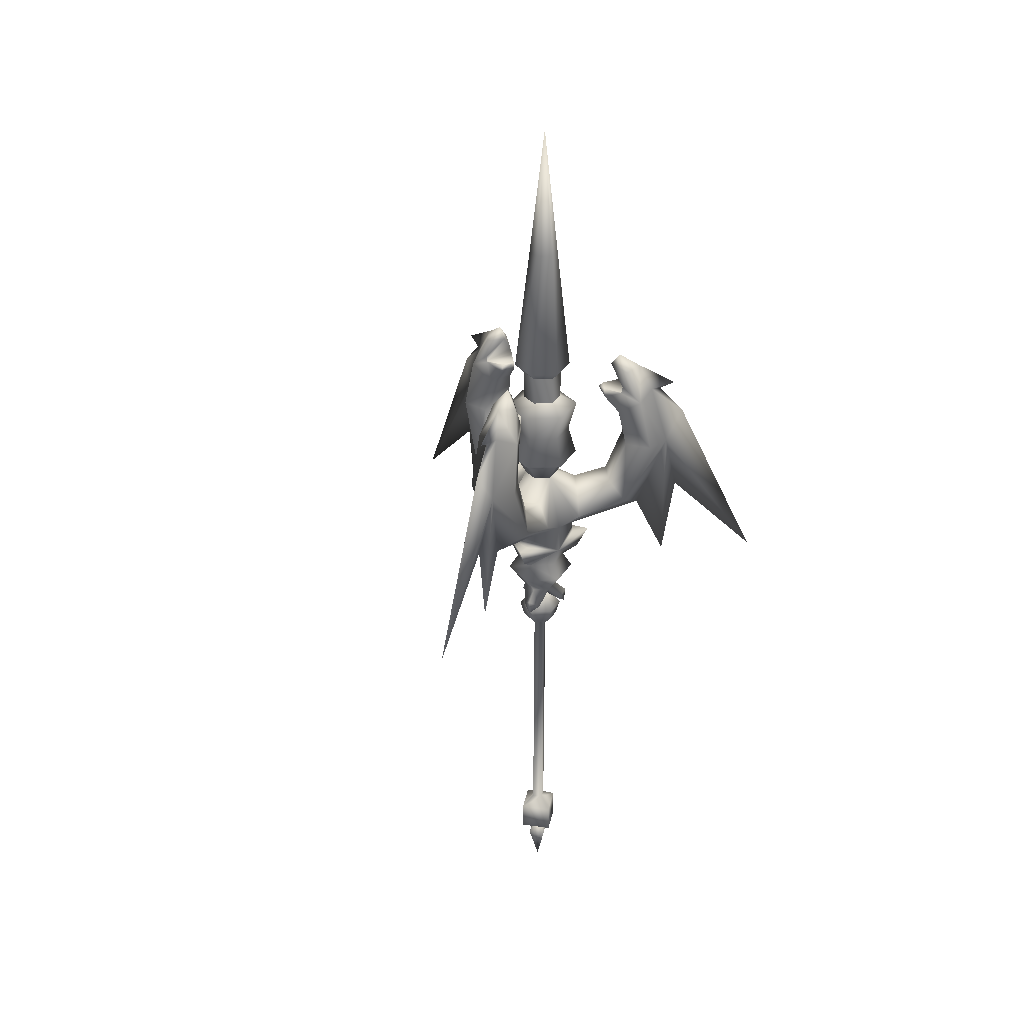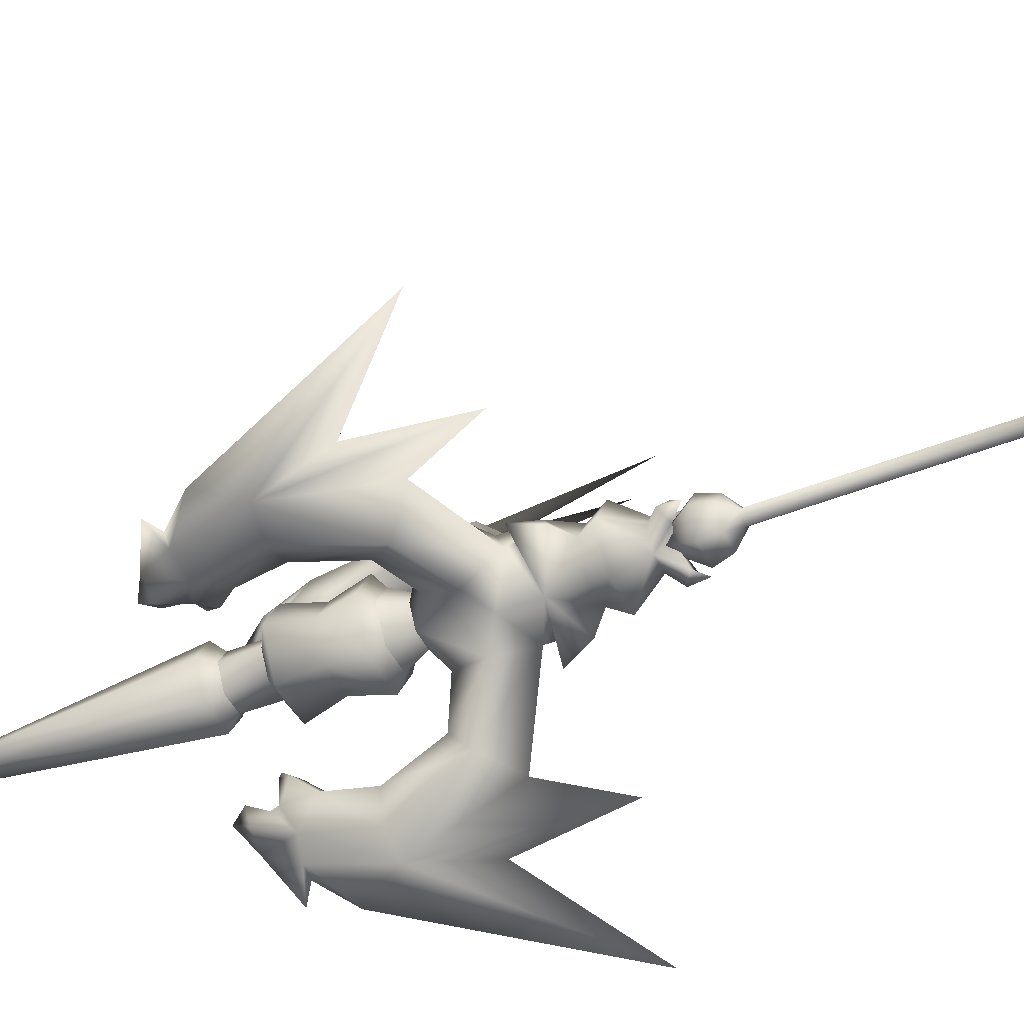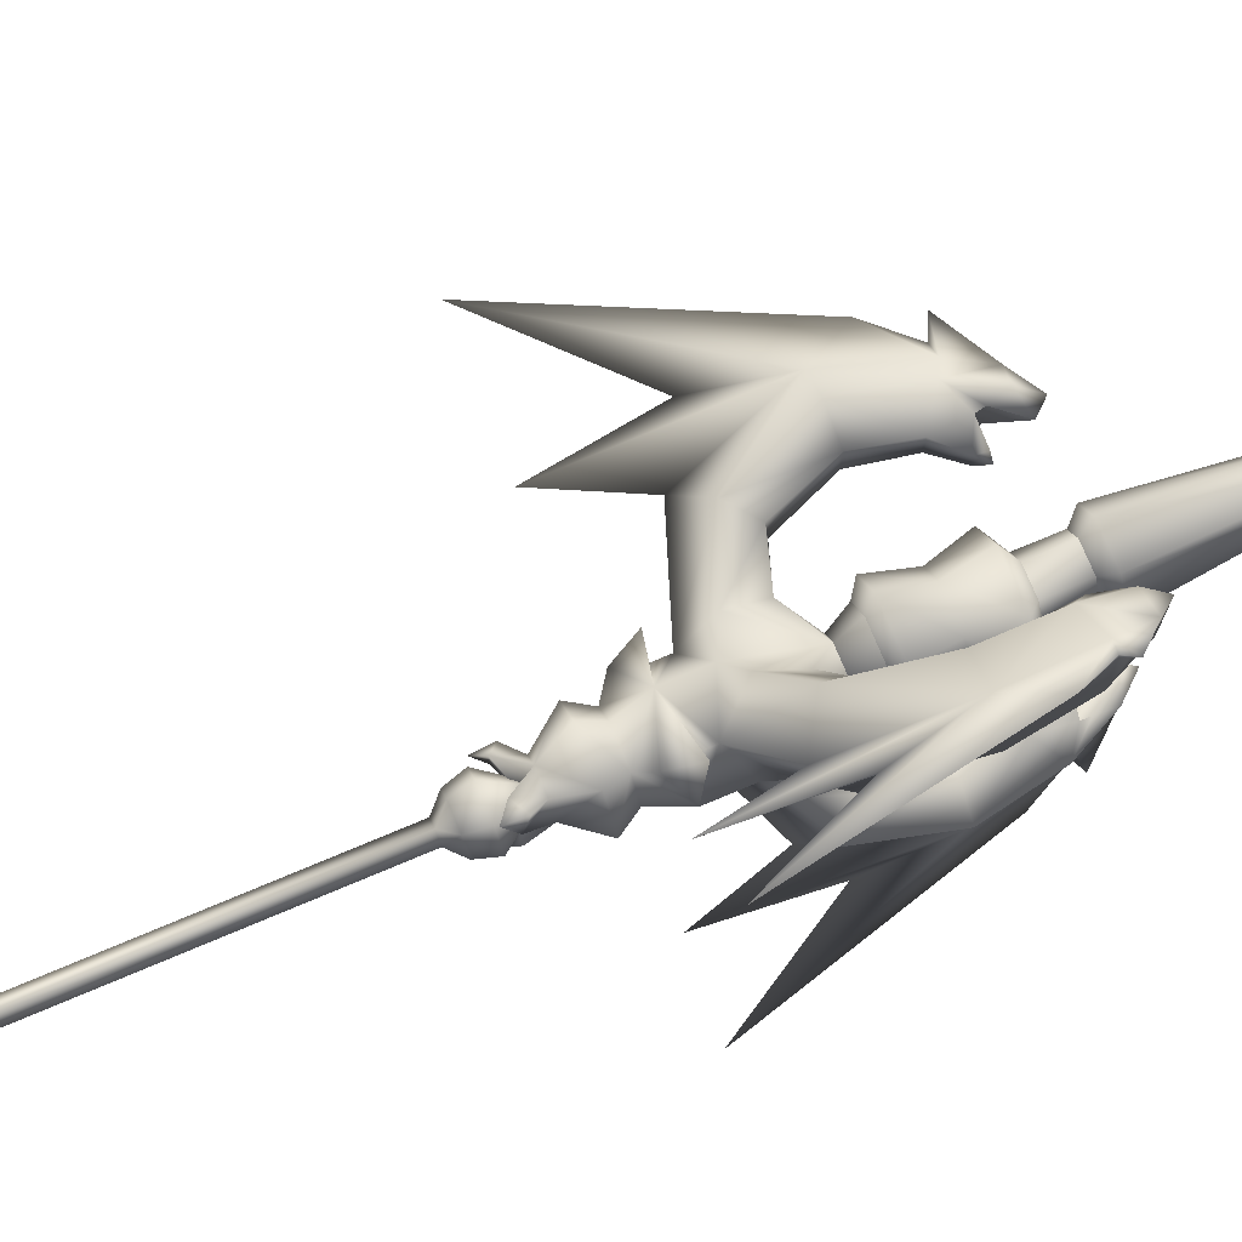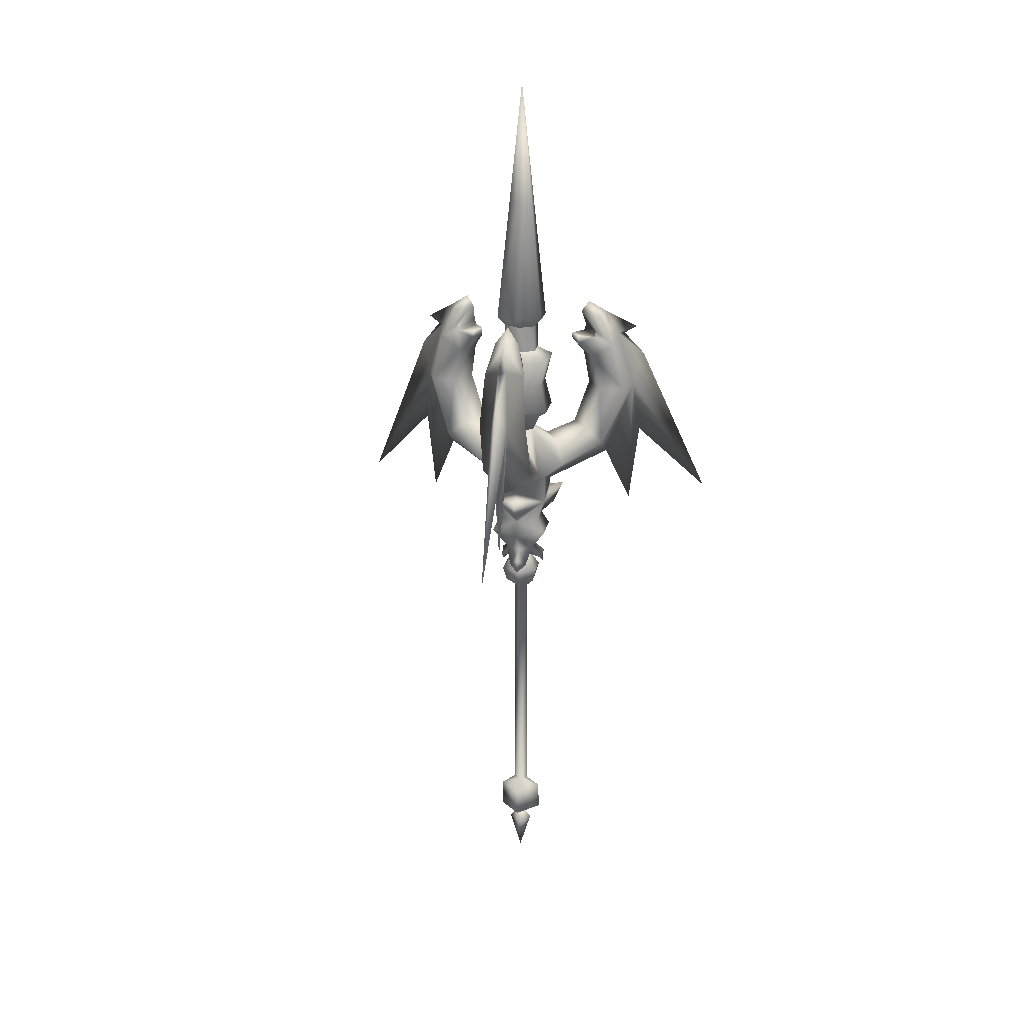
<metadata>
{"format":"obj","ext":"obj","renderer":"f3d","projection":"perspective","resolution":1024,"background":"white","views":[{"elev":32.3,"azim":56.6,"up":"+Y"},{"elev":-45.2,"azim":-65.0,"up":"+Z"},{"elev":76.4,"azim":67.3,"up":"+Z"},{"elev":21.9,"azim":-79.4,"up":"+Y"}]}
</metadata>
<code>
o MDL_w22ln07_bod01.001
v -0.3075 0.8587 0.0944
v -0.1225 0.7056 0
v -0.1381 0.79 0.095
v -0.3675 0.7931 0
v -0.4656 1.079 0.0319
v -0.2506 0.9175 0.0581
v -0.1325 0.8813 0.0587
v -0.3106 1.079 0.0544
v -0.3988 1.078 0.0875
v -0.2831 1.211 0.0463
v -0.3581 1.262 0.075
v -0.2506 0.9262 -0.0581
v -0.1325 0.8813 -0.0587
v -0.3106 1.079 -0.0538
v -0.2831 1.211 -0.0456
v -0.2306 1.269 0.0281
v -0.3075 0.8587 -0.0944
v -0.1381 0.79 -0.095
v -0.4656 1.079 -0.0313
v -0.3988 1.078 -0.0875
v -0.3581 1.262 -0.0744
v -0.0613 0.7513 -0.1056
v -0.4056 1.289 0.0156
v -0.3581 1.382 0
v -0.4056 1.289 -0.0156
v -0.3088 1.373 -0.0431
v -0.2525 1.393 0
v -0.2844 1.428 0
v -0.3088 1.373 0.0431
v -0.2925 1.319 -0.0525
v -0.2869 1.296 -0.0556
v -0.2925 1.319 0.0525
v -0.2869 1.296 0.0556
v -0.2281 1.301 -0.0237
v -0.2281 1.301 0.0238
v -0.2094 1.301 0
v -0.3775 1.246 0
v -0.2306 1.269 -0.0281
v -0.4387 1.284 0
v -0.49 1.307 0
v -0.5244 1.191 0
v -0.81 0.5863 0
v -0.5131 0.8706 0
v -0.4725 0.5775 0
v -0.0594 0.94 0
v -0.0294 0.94 -0.0512
v -0.0294 0.94 0.0512
v -0.0613 0.7513 0.1063
v -0.1213 0.5094 0
v -0.0294 0.4294 0.0512
v -0.0606 0.5094 0.105
v -0.0594 0.4294 0
v -0.0294 0.4294 -0.0512
v -0.0606 0.5094 -0.1044
v 0.06 0.5094 -0.1044
v -0.0881 0.5625 0
v -0.0437 0.5625 0.0763
v -0.0437 0.5625 -0.0756
v 0.0437 0.5625 -0.0756
v -0.0613 0.6463 0.1063
v -0.1225 0.6644 0
v -0.0613 0.6463 -0.1056
v 0 0.3969 0
v -0.0744 0.37 -0.0325
v -0.0744 0.37 0.0325
v -0.0988 0.3925 0
v -0.095 0.34 0
v 0.0437 0.5625 0.0763
v -0.1419 0.6006 0
v -0.1813 0.6756 0
v 0.0613 0.7056 -0.1056
v 0.0719 0.8587 -0.3131
v 0.1831 0.7931 -0.3181
v -0.0137 0.79 -0.1669
v 0.0744 0.9175 -0.2463
v 0.015 0.8813 -0.1437
v 0.1756 0.9262 -0.1875
v 0.1169 0.8813 -0.085
v 0.1513 0.79 -0.0712
v 0.0587 0.94 0
v 0.0294 0.94 -0.0512
v 0.235 0.8587 -0.2188
v 0.205 1.079 -0.4194
v 0.1081 1.079 -0.2956
v 0.1231 1.078 -0.3894
v 0.2019 1.079 -0.2419
v 0.275 1.078 -0.3013
v 0.1138 1.262 -0.3475
v 0.1013 1.211 -0.2675
v 0.1813 1.211 -0.2212
v 0.2438 1.262 -0.2725
v 0.1912 1.296 -0.22
v 0.1912 1.319 -0.2269
v 0.26 1.079 -0.3875
v 0.1256 1.393 -0.2181
v 0.1419 1.428 -0.2456
v 0.1163 1.373 -0.2887
v 0.1912 1.373 -0.245
v 0.1006 1.319 -0.2794
v 0.095 1.296 -0.2762
v 0.1344 1.301 -0.185
v 0.0931 1.301 -0.2094
v 0.1044 1.301 -0.1812
v 0.1881 1.246 -0.3262
v 0.1394 1.269 -0.185
v 0.1887 1.289 -0.3594
v 0.1787 1.382 -0.3094
v 0.09 1.269 -0.2137
v 0.2163 1.289 -0.3431
v 0.2194 1.284 -0.38
v 0.2444 1.307 -0.4237
v 0.2619 1.191 -0.4538
v 0.4044 0.5863 -0.7013
v 0.2562 0.8706 -0.4437
v 0.2362 0.5775 -0.4087
v 0.1225 0.7513 0
v 0.0294 0.4294 -0.0512
v 0.0587 0.4294 0
v 0.1206 0.5094 0
v 0.0875 0.5625 0
v 0.0613 0.6644 -0.1056
v 0.1225 0.6463 0
v 0.0906 0.6756 -0.1569
v 0.065 0.37 -0.0475
v 0.0088 0.37 -0.0806
v 0.0494 0.3925 -0.0856
v 0.0469 0.34 -0.0819
v 0.0706 0.6006 -0.1225
v 0.06 0.5094 0.105
v 0.0613 0.7056 0.1063
v 0.235 0.8587 0.2188
v 0.1831 0.7931 0.3181
v 0.1513 0.79 0.0719
v 0.1756 0.9175 0.1881
v 0.1169 0.8813 0.0856
v 0.0744 0.9262 0.2463
v 0.015 0.8813 0.1444
v -0.0137 0.79 0.1669
v 0.0294 0.94 0.0512
v 0.0719 0.8587 0.3131
v 0.26 1.079 0.3875
v 0.2019 1.079 0.2419
v 0.275 1.078 0.3019
v 0.1081 1.079 0.2962
v 0.1231 1.078 0.3894
v 0.2438 1.262 0.2725
v 0.1813 1.211 0.2219
v 0.1013 1.211 0.2681
v 0.1138 1.262 0.3475
v 0.095 1.296 0.2763
v 0.1006 1.319 0.2794
v 0.205 1.079 0.4194
v 0.1256 1.393 0.2188
v 0.1419 1.428 0.2463
v 0.1912 1.373 0.2456
v 0.1163 1.373 0.2888
v 0.1912 1.319 0.2269
v 0.1912 1.296 0.2206
v 0.0931 1.301 0.2094
v 0.1344 1.301 0.1856
v 0.1044 1.301 0.1813
v 0.1881 1.246 0.3269
v 0.09 1.269 0.2138
v 0.2163 1.289 0.3438
v 0.1787 1.382 0.31
v 0.1394 1.269 0.1856
v 0.1887 1.289 0.3594
v 0.2194 1.284 0.38
v 0.2444 1.307 0.4244
v 0.2619 1.191 0.4538
v 0.4044 0.5863 0.7013
v 0.2562 0.8706 0.4444
v 0.2362 0.5775 0.4094
v 0.0294 0.4294 0.0512
v 0.0613 0.6644 0.1063
v 0.0906 0.6756 0.1569
v 0.0088 0.37 0.0806
v 0.065 0.37 0.0481
v 0.0494 0.3925 0.0856
v 0.0469 0.34 0.0825
v 0.0706 0.6006 0.1225
v -0.05 1.846 0
v -0.1 1.398 0
v -0.025 1.846 0.0431
v 0.025 1.846 0.0431
v 0.05 1.398 0.0869
v 0.05 1.846 0
v 0.1 1.398 0
v 0.0494 1.398 -0.0862
v 0.0244 1.846 -0.0431
v -0.025 1.846 -0.0431
v 0 2.294 0
v -0.05 1.398 -0.0862
v 0 1.3 0
v -0.05 1.398 0.0869
v -0.0338 1.365 0.0581
v -0.0338 1.265 0.0588
v 0.0338 1.265 0.0588
v 0.0331 1.365 0.0581
v 0.0675 1.265 0
v 0.0669 1.365 0
v 0.0338 1.265 -0.0587
v 0.0331 1.365 -0.0581
v -0.0338 1.265 -0.0587
v -0.0338 1.365 -0.0581
v -0.0681 1.265 0
v -0.0675 1.365 0
v 0 0.9344 0
v -0.0644 1.025 0.1112
v -0.1287 1.025 0
v 0.0644 1.025 0.1112
v 0.1287 1.025 0
v 0.0644 1.025 -0.1112
v -0.0644 1.025 -0.1112
v -0.05 1.129 0.0869
v -0.1 1.129 0
v 0.05 1.129 0.0869
v 0.1 1.129 0
v 0.0494 1.129 -0.0862
v -0.05 1.129 -0.0862
v -0.0644 1.232 0.1113
v -0.1287 1.232 0
v 0.0644 1.232 0.1113
v 0.1287 1.232 0
v 0.0644 1.232 -0.1112
v -0.0644 1.232 -0.1112
v 0 1.303 0
v 0 0.8331 0
v -0.0456 0.9994 0.0794
v -0.0919 0.9994 0
v 0.0456 0.9994 0.0794
v 0.0913 0.9994 0
v 0.0456 0.9994 -0.0794
v -0.0456 0.9994 -0.0794
f 1 2 3
f 2 1 4
f 5 4 1
f 6 3 7
f 3 6 1
f 8 1 6
f 1 8 9
f 10 9 8
f 9 10 11
f 12 7 13
f 7 12 6
f 14 6 12
f 6 14 8
f 15 8 14
f 8 15 10
f 16 10 15
f 12 18 17
f 17 14 12
f 12 13 18
f 17 2 4
f 4 19 17
f 20 17 19
f 19 21 20
f 2 17 18
f 18 22 2
f 5 1 9
f 9 11 5
f 23 5 11
f 11 24 23
f 14 17 20
f 20 15 14
f 20 21 15
f 21 19 25
f 25 24 21
f 26 21 24
f 27 28 29
f 28 27 26
f 30 26 27
f 26 30 21
f 31 21 30
f 11 33 32
f 32 29 11
f 34 35 36
f 35 34 37
f 31 37 34
f 31 38 15
f 38 31 34
f 11 29 24
f 33 10 16
f 10 33 11
f 38 36 16
f 16 15 38
f 21 31 15
f 24 29 28
f 28 26 24
f 32 37 27
f 37 30 27
f 30 37 31
f 37 32 33
f 35 33 16
f 16 36 35
f 36 38 34
f 32 27 29
f 37 33 35
f 25 39 40
f 39 23 40
f 23 24 40
f 24 25 40
f 41 25 19
f 19 42 41
f 5 41 42
f 42 43 5
f 39 25 41
f 23 41 5
f 41 23 39
f 5 44 4
f 44 5 43
f 19 44 43
f 44 19 4
f 43 42 19
f 13 7 45
f 45 46 13
f 45 7 47
f 18 13 46
f 46 22 18
f 47 7 3
f 3 48 47
f 3 2 48
f 49 50 51
f 50 49 52
f 53 52 49
f 53 49 54
f 54 55 53
f 56 51 57
f 51 56 49
f 54 49 56
f 54 56 58
f 58 59 54
f 2 60 48
f 60 2 61
f 62 61 2
f 2 22 62
f 63 65 64
f 64 53 63
f 65 52 66
f 52 65 50
f 50 65 63
f 64 52 53
f 52 64 66
f 67 66 64
f 64 65 67
f 65 66 67
f 60 56 57
f 57 68 60
f 62 56 69
f 56 62 58
f 59 58 62
f 60 61 70
f 61 62 70
f 69 56 60
f 60 70 69
f 62 69 70
f 71 72 73
f 72 71 74
f 22 74 71
f 74 75 72
f 75 74 76
f 46 76 74
f 76 77 75
f 77 76 78
f 78 79 77
f 79 78 80
f 81 80 78
f 77 79 82
f 82 79 71
f 71 73 82
f 83 73 72
f 72 84 85
f 84 72 75
f 75 86 84
f 86 75 77
f 86 77 82
f 82 87 86
f 83 85 88
f 85 83 72
f 85 89 88
f 89 85 84
f 84 90 89
f 90 84 86
f 90 86 87
f 87 91 90
f 92 90 91
f 91 93 92
f 87 94 91
f 94 87 82
f 95 96 97
f 96 95 98
f 93 98 95
f 98 93 91
f 88 100 99
f 99 97 88
f 101 102 103
f 102 101 104
f 92 104 101
f 92 105 90
f 105 92 101
f 106 88 107
f 88 106 83
f 100 89 108
f 89 100 88
f 105 103 108
f 108 90 105
f 90 108 89
f 91 107 98
f 107 97 96
f 96 98 107
f 99 104 95
f 104 93 95
f 93 104 92
f 104 99 100
f 102 100 108
f 108 103 102
f 103 105 101
f 99 95 97
f 104 100 102
f 82 73 94
f 107 91 109
f 91 94 109
f 88 97 107
f 109 110 111
f 110 106 111
f 106 107 111
f 107 109 111
f 112 109 94
f 94 113 112
f 83 112 113
f 113 114 83
f 110 109 112
f 106 112 83
f 112 106 110
f 83 115 73
f 115 83 114
f 94 115 114
f 115 94 73
f 114 113 94
f 76 81 78
f 81 76 46
f 71 79 116
f 79 80 116
f 46 74 22
f 117 53 55
f 118 117 55
f 119 118 55
f 55 54 59
f 119 59 120
f 59 119 55
f 71 121 62
f 62 22 71
f 122 71 116
f 71 122 121
f 123 121 122
f 63 125 124
f 124 118 63
f 125 117 126
f 117 125 53
f 53 125 63
f 124 117 118
f 117 124 126
f 127 126 124
f 124 125 127
f 125 126 127
f 122 59 128
f 59 122 120
f 68 120 122
f 120 68 119
f 129 119 68
f 62 121 123
f 128 59 62
f 62 123 128
f 122 128 123
f 130 131 132
f 131 130 133
f 116 133 130
f 133 134 131
f 134 133 135
f 80 135 133
f 135 136 134
f 136 135 137
f 137 138 136
f 138 137 47
f 139 47 137
f 136 138 140
f 140 138 130
f 130 132 140
f 141 132 131
f 131 142 143
f 142 131 134
f 134 144 142
f 144 134 136
f 144 136 140
f 140 145 144
f 141 143 146
f 143 141 131
f 143 147 146
f 147 143 142
f 142 148 147
f 148 142 144
f 148 144 145
f 145 149 148
f 150 148 149
f 149 151 150
f 145 152 149
f 152 145 140
f 153 154 155
f 154 153 156
f 151 156 153
f 156 151 149
f 146 158 157
f 157 155 146
f 159 160 161
f 160 159 162
f 150 162 159
f 150 163 148
f 163 150 159
f 164 146 165
f 146 164 141
f 158 147 166
f 147 158 146
f 163 161 166
f 166 148 163
f 148 166 147
f 149 165 156
f 165 155 154
f 154 156 165
f 157 162 153
f 162 151 153
f 151 162 150
f 162 157 158
f 160 158 166
f 166 161 160
f 161 163 159
f 157 153 155
f 162 158 160
f 140 132 152
f 165 149 167
f 149 152 167
f 146 155 165
f 167 168 169
f 168 164 169
f 164 165 169
f 165 167 169
f 170 167 152
f 152 171 170
f 141 170 171
f 171 172 141
f 168 167 170
f 164 170 141
f 170 164 168
f 141 173 132
f 173 141 172
f 152 173 172
f 173 152 132
f 172 171 152
f 135 139 137
f 139 135 80
f 130 138 48
f 138 47 48
f 80 133 116
f 129 174 118
f 118 119 129
f 50 174 129
f 51 50 129
f 51 68 57
f 68 51 129
f 130 175 122
f 122 116 130
f 60 130 48
f 130 60 175
f 176 175 60
f 63 178 177
f 177 50 63
f 178 174 179
f 174 178 118
f 118 178 63
f 177 174 50
f 174 177 179
f 180 179 177
f 177 178 180
f 178 179 180
f 60 68 181
f 122 175 176
f 181 68 122
f 122 176 181
f 60 181 176
f 182 183 184
f 185 186 187
f 188 189 190
f 191 182 192
f 182 191 193
f 189 193 191
f 194 195 183
f 195 194 186
f 194 188 186
f 188 194 189
f 194 193 189
f 193 194 183
f 190 191 192
f 191 190 189
f 195 186 185
f 196 197 198
f 199 196 198
f 198 200 199
f 201 199 200
f 200 202 201
f 203 201 202
f 202 204 203
f 205 203 204
f 204 206 205
f 207 205 206
f 206 197 207
f 207 197 196
f 208 209 210
f 209 208 211
f 208 212 211
f 212 208 213
f 208 214 213
f 214 208 210
f 210 215 216
f 215 210 209
f 209 217 215
f 217 209 211
f 211 218 217
f 218 211 212
f 212 219 218
f 219 212 213
f 213 220 219
f 220 213 214
f 214 216 220
f 216 214 210
f 216 221 222
f 221 216 215
f 215 223 221
f 223 215 217
f 217 224 223
f 224 217 218
f 218 225 224
f 225 218 219
f 219 226 225
f 226 219 220
f 220 222 226
f 222 220 216
f 227 222 221
f 222 227 226
f 227 221 223
f 227 223 224
f 227 224 225
f 227 225 226
f 228 230 229
f 229 231 228
f 228 231 232
f 232 233 228
f 228 233 234
f 234 230 228
f 184 185 192
f 185 184 195
f 182 184 192
f 187 186 188
f 188 190 187
f 187 190 192
f 185 187 192
f 193 183 182
f 183 195 184
o MDL_w22ln07_bod00.001
v 0 -0.8325 -0
v 0.0797 -0.7959 -0
v 0 -0.7959 0.08
v 0 -0.7959 -0.08
v -0.0797 -0.7959 -0
v 0 -0.6947 -0.0772
v 0.0772 -0.6947 -0
v 0 -0.6947 0.0775
v -0.0775 -0.6947 -0
v -0.0259 -0.6587 -0
v -0.0259 0.2481 0
v 0 0.2481 0.0259
v 0 -0.6587 -0.0259
v 0 0.2481 -0.0259
v 0.0259 -0.6587 -0
v 0 -0.6587 0.0259
v -0.0391 0.3341 0.0675
v -0.0622 0.2822 0
v -0.0313 0.2822 0.0538
v -0.0781 0.3341 0
v 0.0309 0.2822 0.0538
v 0.0388 0.3341 0.0675
v 0.0778 0.3341 0
v 0.0619 0.2822 0
v 0.0259 0.2481 0
v 0.0309 0.2822 -0.0538
v 0.0388 0.3341 -0.0675
v -0.0391 0.3341 -0.0675
v -0.0313 0.2822 -0.0538
v 0 0.4403 0.0003
v 0 -0.8547 0.0425
v 0 -0.8 -0
v 0.0422 -0.8547 -0
v -0.0425 -0.8547 -0
v 0 -0.8547 -0.0422
v 0 -0.995 -0
f 235 236 237
f 236 235 238
f 235 237 239
f 238 240 241
f 236 238 241
f 241 242 236
f 237 236 242
f 242 243 237
f 239 237 243
f 243 240 239
f 239 240 238
f 235 239 238
f 244 246 245
f 245 247 244
f 248 249 247
f 247 245 248
f 249 250 242
f 242 241 249
f 244 242 250
f 243 242 244
f 244 240 243
f 247 240 244
f 249 240 247
f 240 249 241
f 251 252 253
f 252 251 254
f 253 245 246
f 246 255 253
f 255 256 251
f 251 253 255
f 257 255 258
f 255 257 256
f 255 246 259
f 259 258 255
f 260 261 257
f 257 258 260
f 260 259 248
f 259 260 258
f 262 260 263
f 260 262 261
f 248 263 260
f 263 248 245
f 252 254 262
f 262 263 252
f 264 256 257
f 256 264 251
f 254 251 264
f 264 262 254
f 264 261 262
f 261 264 257
f 252 245 253
f 245 252 263
f 249 248 259
f 259 250 249
f 250 259 246
f 246 244 250
f 265 267 266
f 266 268 265
f 269 268 266
f 266 267 269
f 267 265 270
f 265 268 270
f 268 269 270
f 269 267 270

</code>
